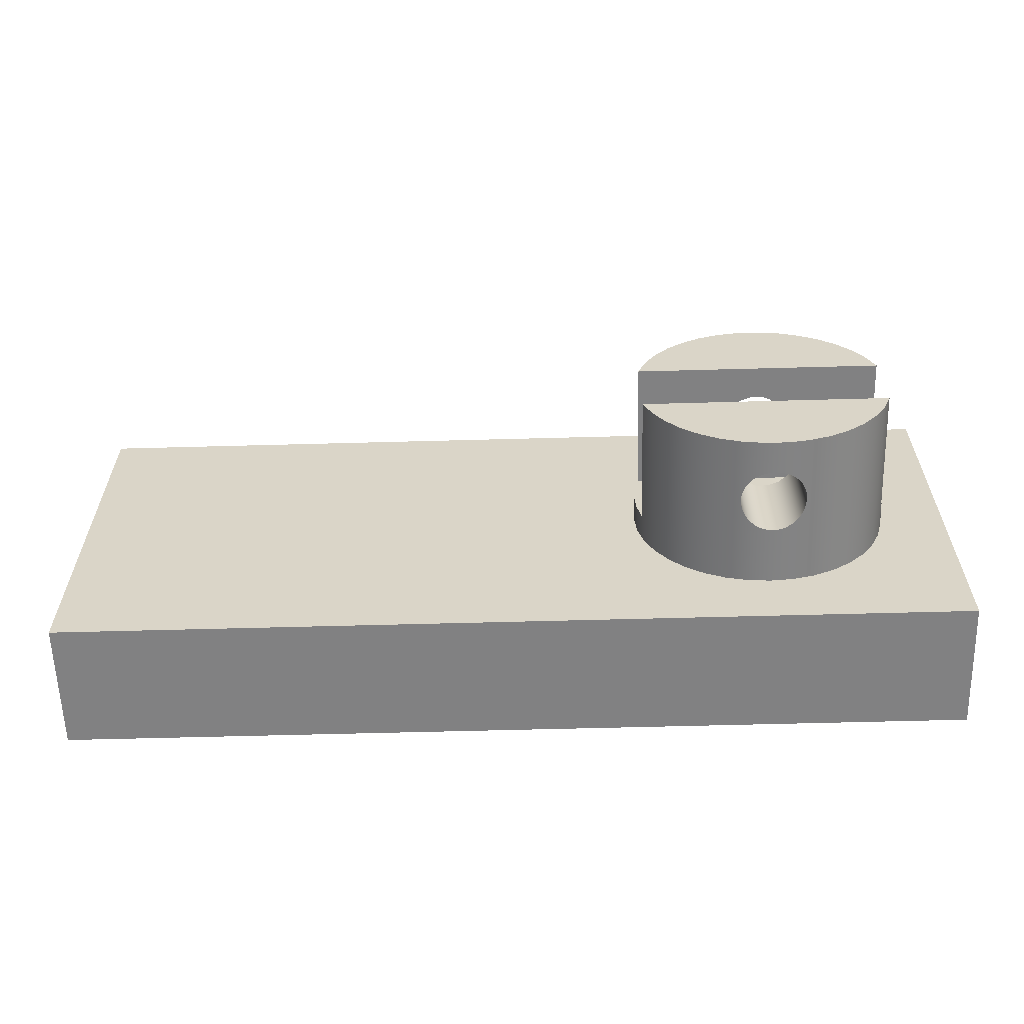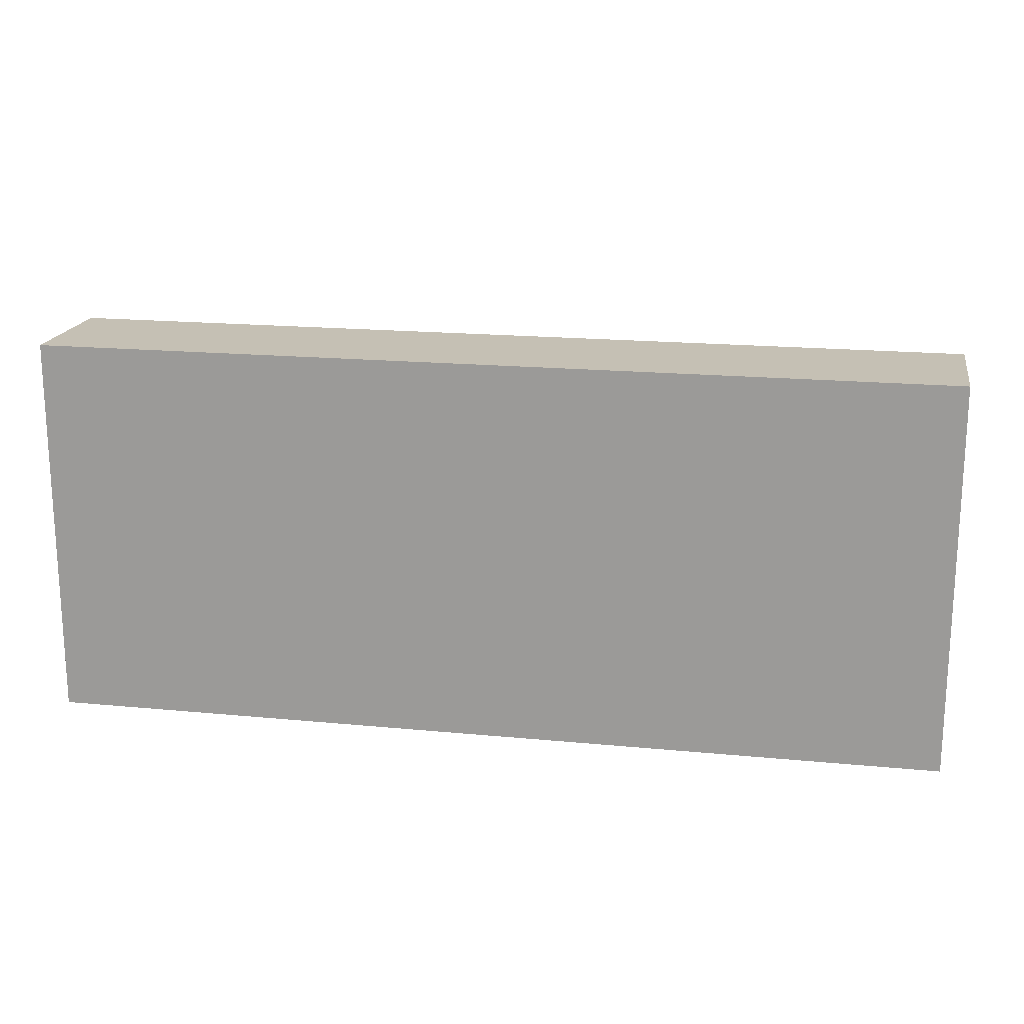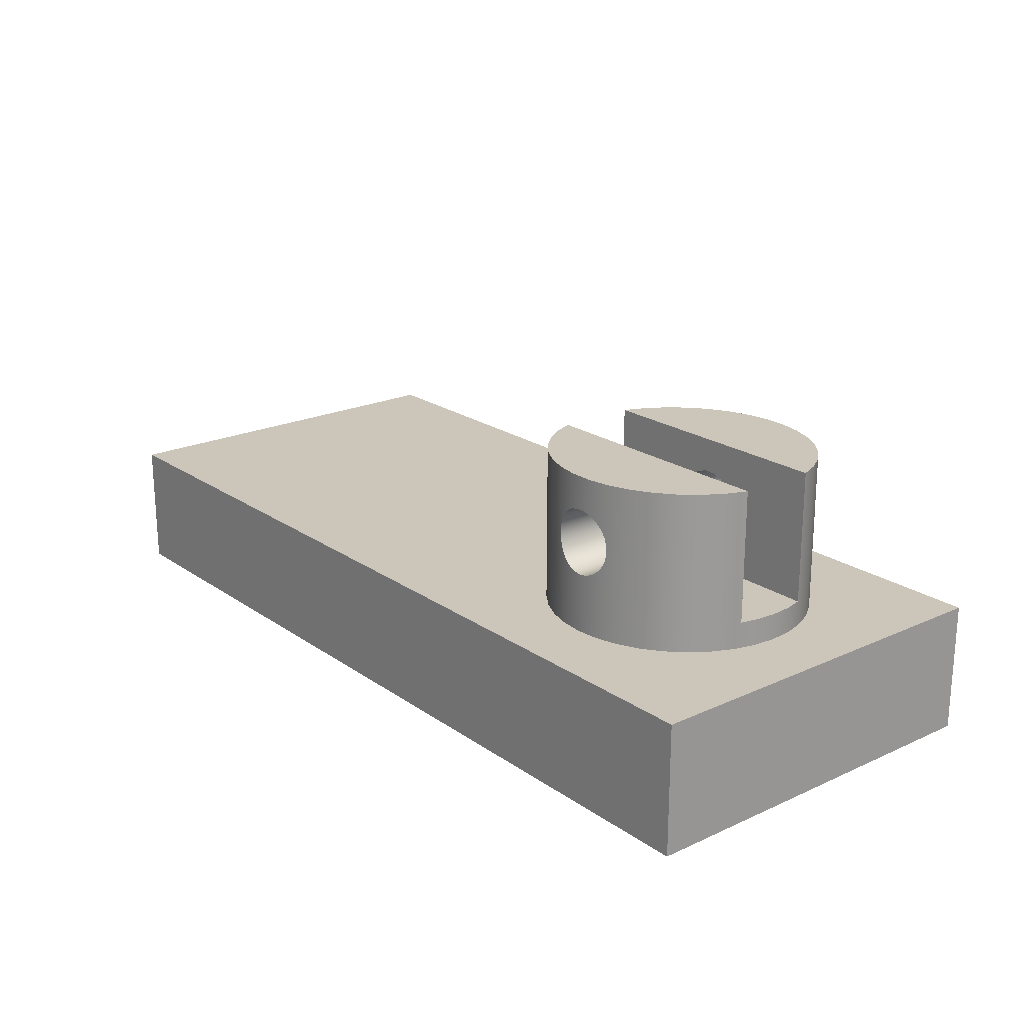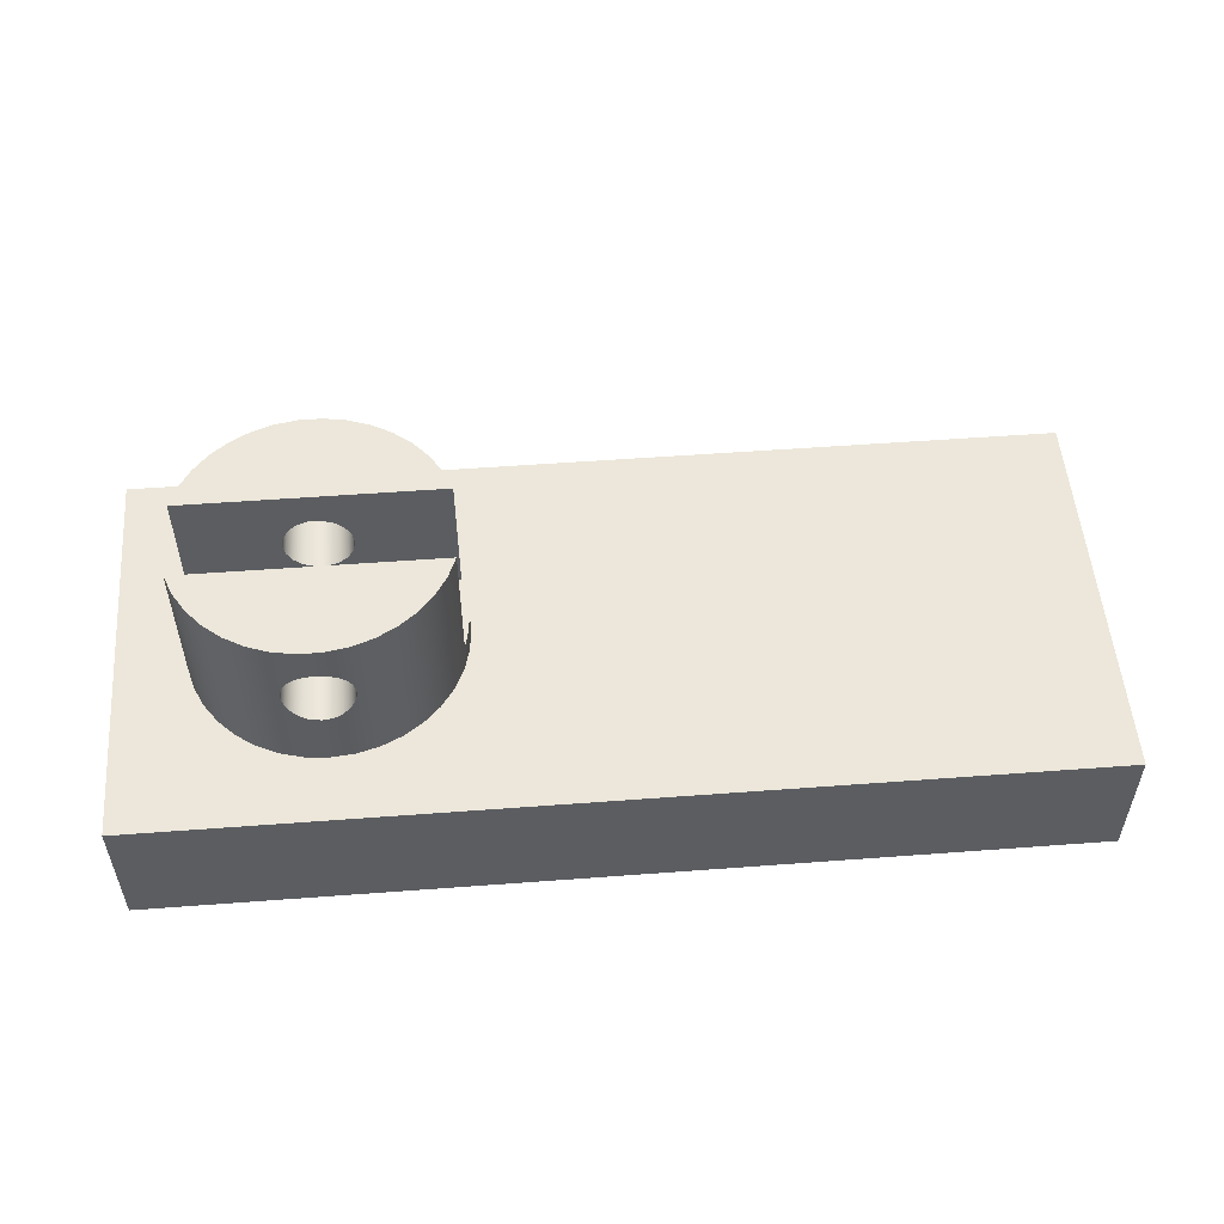
<metadata>
{"format":"obj","ext":"obj","renderer":"f3d","projection":"perspective","resolution":1024,"background":"white","views":[{"elev":-60.5,"azim":-178.4,"up":"+Z"},{"elev":18.2,"azim":10.6,"up":"+Z"},{"elev":20.9,"azim":-129.2,"up":"+Y"},{"elev":53.1,"azim":-4.6,"up":"+Y"}]}
</metadata>
<code>
v -8.75 8.5 4.841
v -8.774 8.741 4.847
v -8.846 8.979 4.865
v -8.963 9.198 4.891
v -9.116 9.384 4.921
v -9.302 9.537 4.951
v -9.521 9.654 4.977
v -9.759 9.726 4.994
v -10 9.75 5
v -10.24 9.726 4.994
v -10.48 9.654 4.977
v -10.7 9.537 4.951
v -10.88 9.384 4.921
v -11.04 9.198 4.891
v -11.15 8.979 4.865
v -11.23 8.741 4.847
v -11.25 8.5 4.841
v -11.23 8.259 4.847
v -11.15 8.021 4.865
v -11.04 7.802 4.891
v -10.88 7.616 4.921
v -10.7 7.463 4.951
v -10.48 7.346 4.977
v -10.24 7.274 4.994
v -10 7.25 5
v -9.759 7.274 4.994
v -9.521 7.346 4.977
v -9.302 7.463 4.951
v -9.116 7.616 4.921
v -8.963 7.802 4.891
v -8.846 8.021 4.865
v -8.774 8.259 4.847
v -11.25 8.5 1.482
v -11.17 8.928 1.482
v -10.96 9.303 1.482
v -10.62 9.583 1.482
v -10.22 9.731 1.482
v -9.783 9.731 1.482
v -9.375 9.583 1.482
v -9.042 9.303 1.482
v -8.825 8.928 1.482
v -8.75 8.5 1.482
v -8.825 8.072 1.482
v -9.042 7.697 1.482
v -9.375 7.417 1.482
v -9.783 7.269 1.482
v -10.22 7.269 1.482
v -10.62 7.417 1.482
v -10.96 7.697 1.482
v -11.17 8.072 1.482
v -11.25 8.5 4.841
v -11.25 8.5 1.482
v -11.25 8.5 -1.482
v -11.17 8.072 -1.482
v -10.96 7.697 -1.482
v -10.62 7.417 -1.482
v -10.22 7.269 -1.482
v -9.783 7.269 -1.482
v -9.375 7.417 -1.482
v -9.042 7.697 -1.482
v -8.825 8.072 -1.482
v -8.75 8.5 -1.482
v -8.825 8.928 -1.482
v -9.042 9.303 -1.482
v -9.375 9.583 -1.482
v -9.783 9.731 -1.482
v -10.22 9.731 -1.482
v -10.62 9.583 -1.482
v -10.96 9.303 -1.482
v -11.17 8.928 -1.482
v -8.75 8.5 -4.841
v -8.774 8.259 -4.847
v -8.846 8.021 -4.865
v -8.963 7.802 -4.891
v -9.116 7.616 -4.921
v -9.302 7.463 -4.951
v -9.521 7.346 -4.977
v -9.759 7.274 -4.994
v -10 7.25 -5
v -10.24 7.274 -4.994
v -10.48 7.346 -4.977
v -10.7 7.463 -4.951
v -10.88 7.616 -4.921
v -11.04 7.802 -4.891
v -11.15 8.021 -4.865
v -11.23 8.259 -4.847
v -11.25 8.5 -4.841
v -11.23 8.741 -4.847
v -11.15 8.979 -4.865
v -11.04 9.198 -4.891
v -10.88 9.384 -4.921
v -10.7 9.537 -4.951
v -10.48 9.654 -4.977
v -10.24 9.726 -4.994
v -10 9.75 -5
v -9.759 9.726 -4.994
v -9.521 9.654 -4.977
v -9.302 9.537 -4.951
v -9.116 9.384 -4.921
v -8.963 9.198 -4.891
v -8.846 8.979 -4.865
v -8.774 8.741 -4.847
v -11.25 8.5 -1.482
v -11.25 8.5 -4.841
v -11.25 8.5 -1.482
v -11.17 8.928 -1.482
v -10.96 9.303 -1.482
v -10.62 9.583 -1.482
v -10.22 9.731 -1.482
v -9.783 9.731 -1.482
v -9.375 9.583 -1.482
v -9.042 9.303 -1.482
v -8.825 8.928 -1.482
v -8.75 8.5 -1.482
v -8.825 8.072 -1.482
v -9.042 7.697 -1.482
v -9.375 7.417 -1.482
v -9.783 7.269 -1.482
v -10.22 7.269 -1.482
v -10.62 7.417 -1.482
v -10.96 7.697 -1.482
v -11.17 8.072 -1.482
v -5.225 11 -1.482
v -14.78 11 -1.482
v -14.78 6 -1.482
v -5.225 6 -1.482
v -11.25 8.5 1.482
v -11.17 8.072 1.482
v -10.96 7.697 1.482
v -10.62 7.417 1.482
v -10.22 7.269 1.482
v -9.783 7.269 1.482
v -9.375 7.417 1.482
v -9.042 7.697 1.482
v -8.825 8.072 1.482
v -8.75 8.5 1.482
v -8.825 8.928 1.482
v -9.042 9.303 1.482
v -9.375 9.583 1.482
v -9.783 9.731 1.482
v -10.22 9.731 1.482
v -10.62 9.583 1.482
v -10.96 9.303 1.482
v -11.17 8.928 1.482
v -14.78 11 1.482
v -5.225 11 1.482
v -5.225 6 1.482
v -14.78 6 1.482
v -5.225 6 1.482
v -5.056 6 0.7492
v -5 6 -1.501e-15
v -5.056 6 -0.7492
v -5.225 6 -1.482
v -14.78 6 -1.482
v -14.94 6 -0.7492
v -15 6 -8.882e-16
v -14.94 6 0.7492
v -14.78 6 1.482
v -5.225 11 1.482
v -14.78 11 1.482
v -14.46 11 2.265
v -14.01 11 2.984
v -13.45 11 3.617
v -12.79 11 4.147
v -12.05 11 4.559
v -11.26 11 4.84
v -10.42 11 4.982
v -9.577 11 4.982
v -8.744 11 4.84
v -7.946 11 4.559
v -7.207 11 4.147
v -6.548 11 3.617
v -5.988 11 2.984
v -5.542 11 2.265
v -14.78 11 -1.482
v -5.225 11 -1.482
v -5.542 11 -2.265
v -5.988 11 -2.984
v -6.548 11 -3.617
v -7.207 11 -4.147
v -7.946 11 -4.559
v -8.744 11 -4.84
v -9.577 11 -4.982
v -10.42 11 -4.982
v -11.26 11 -4.84
v -12.05 11 -4.559
v -12.79 11 -4.147
v -13.45 11 -3.617
v -14.01 11 -2.984
v -14.46 11 -2.265
v -8.75 8.5 4.841
v -8.774 8.259 4.847
v -8.846 8.021 4.865
v -8.963 7.802 4.891
v -9.116 7.616 4.921
v -9.302 7.463 4.951
v -9.521 7.346 4.977
v -9.759 7.274 4.994
v -10 7.25 5
v -10.24 7.274 4.994
v -10.48 7.346 4.977
v -10.7 7.463 4.951
v -10.88 7.616 4.921
v -11.04 7.802 4.891
v -11.15 8.021 4.865
v -11.23 8.259 4.847
v -11.25 8.5 4.841
v -11.23 8.741 4.847
v -11.15 8.979 4.865
v -11.04 9.198 4.891
v -10.88 9.384 4.921
v -10.7 9.537 4.951
v -10.48 9.654 4.977
v -10.24 9.726 4.994
v -10 9.75 5
v -9.759 9.726 4.994
v -9.521 9.654 4.977
v -9.302 9.537 4.951
v -9.116 9.384 4.921
v -8.963 9.198 4.891
v -8.846 8.979 4.865
v -8.774 8.741 4.847
v -8.75 8.5 -4.841
v -8.774 8.741 -4.847
v -8.846 8.979 -4.865
v -8.963 9.198 -4.891
v -9.116 9.384 -4.921
v -9.302 9.537 -4.951
v -9.521 9.654 -4.977
v -9.759 9.726 -4.994
v -10 9.75 -5
v -10.24 9.726 -4.994
v -10.48 9.654 -4.977
v -10.7 9.537 -4.951
v -10.88 9.384 -4.921
v -11.04 9.198 -4.891
v -11.15 8.979 -4.865
v -11.23 8.741 -4.847
v -11.25 8.5 -4.841
v -11.23 8.259 -4.847
v -11.15 8.021 -4.865
v -11.04 7.802 -4.891
v -10.88 7.616 -4.921
v -10.7 7.463 -4.951
v -10.48 7.346 -4.977
v -10.24 7.274 -4.994
v -10 7.25 -5
v -9.759 7.274 -4.994
v -9.521 7.346 -4.977
v -9.302 7.463 -4.951
v -9.116 7.616 -4.921
v -8.963 7.802 -4.891
v -8.846 8.021 -4.865
v -8.774 8.259 -4.847
v -14.78 6 -1.482
v -14.78 11 -1.482
v -14.46 11 -2.265
v -14.01 11 -2.984
v -13.45 11 -3.617
v -12.79 11 -4.147
v -12.05 11 -4.559
v -11.26 11 -4.84
v -10.42 11 -4.982
v -9.577 11 -4.982
v -8.744 11 -4.84
v -7.946 11 -4.559
v -7.207 11 -4.147
v -6.548 11 -3.617
v -5.988 11 -2.984
v -5.542 11 -2.265
v -5.225 11 -1.482
v -5.225 6 -1.482
v -5.056 6 -0.7492
v -5 6 -1.501e-15
v -5.056 6 0.7492
v -5.225 6 1.482
v -5.225 11 1.482
v -5.542 11 2.265
v -5.988 11 2.984
v -6.548 11 3.617
v -7.207 11 4.147
v -7.946 11 4.559
v -8.744 11 4.84
v -9.577 11 4.982
v -10.42 11 4.982
v -11.26 11 4.84
v -12.05 11 4.559
v -12.79 11 4.147
v -13.45 11 3.617
v -14.01 11 2.984
v -14.46 11 2.265
v -14.78 11 1.482
v -14.78 6 1.482
v -14.94 6 0.7492
v -15 6 -8.882e-16
v -14.94 6 -0.7492
v -5 5 -1.501e-15
v -5.076 5 -0.8682
v -5.302 5 -1.71
v -5.67 5 -2.5
v -6.17 5 -3.214
v -6.786 5 -3.83
v -7.5 5 -4.33
v -8.29 5 -4.698
v -9.132 5 -4.924
v -10 5 -5
v -10.87 5 -4.924
v -11.71 5 -4.698
v -12.5 5 -4.33
v -13.21 5 -3.83
v -13.83 5 -3.214
v -14.33 5 -2.5
v -14.7 5 -1.71
v -14.92 5 -0.8682
v -15 5 -8.882e-16
v -14.92 5 0.8682
v -14.7 5 1.71
v -14.33 5 2.5
v -13.83 5 3.214
v -13.21 5 3.83
v -12.5 5 4.33
v -11.71 5 4.698
v -10.87 5 4.924
v -10 5 5
v -9.132 5 4.924
v -8.29 5 4.698
v -7.5 5 4.33
v -6.786 5 3.83
v -6.17 5 3.214
v -5.67 5 2.5
v -5.302 5 1.71
v -5.076 5 0.8682
v -5 5 -1.501e-15
v -5 6 -1.501e-15
v 17.5 0 7.5
v 17.5 0 -7.5
v 17.5 5 -7.5
v 17.5 5 7.5
v -17.5 0 7.5
v 17.5 0 7.5
v 17.5 5 7.5
v -17.5 5 7.5
v -17.5 0 -7.5
v -17.5 0 7.5
v -17.5 5 7.5
v -17.5 5 -7.5
v 17.5 0 -7.5
v -17.5 0 -7.5
v -17.5 5 -7.5
v 17.5 5 -7.5
v -5 5 -1.501e-15
v -5.076 5 0.8682
v -5.302 5 1.71
v -5.67 5 2.5
v -6.17 5 3.214
v -6.786 5 3.83
v -7.5 5 4.33
v -8.29 5 4.698
v -9.132 5 4.924
v -10 5 5
v -10.87 5 4.924
v -11.71 5 4.698
v -12.5 5 4.33
v -13.21 5 3.83
v -13.83 5 3.214
v -14.33 5 2.5
v -14.7 5 1.71
v -14.92 5 0.8682
v -15 5 -8.882e-16
v -14.92 5 -0.8682
v -14.7 5 -1.71
v -14.33 5 -2.5
v -13.83 5 -3.214
v -13.21 5 -3.83
v -12.5 5 -4.33
v -11.71 5 -4.698
v -10.87 5 -4.924
v -10 5 -5
v -9.132 5 -4.924
v -8.29 5 -4.698
v -7.5 5 -4.33
v -6.786 5 -3.83
v -6.17 5 -3.214
v -5.67 5 -2.5
v -5.302 5 -1.71
v -5.076 5 -0.8682
v 17.5 5 -7.5
v -17.5 5 -7.5
v -17.5 5 7.5
v 17.5 5 7.5
v -17.5 0 -7.5
v 17.5 0 -7.5
v 17.5 0 7.5
v -17.5 0 7.5
g 53fd9136-e2ff-11ea-87ad-54bf646e7e1f
f 32 1 42
f 42 1 2
f 42 2 41
f 41 2 3
f 41 3 4
f 41 4 40
f 40 4 5
f 40 5 39
f 39 5 6
f 39 6 7
f 39 7 38
f 38 7 8
f 38 8 9
f 38 9 37
f 37 9 10
f 37 10 11
f 37 11 36
f 36 11 12
f 36 12 13
f 36 13 35
f 35 13 14
f 35 14 34
f 34 14 15
f 34 15 16
f 34 16 33
f 33 16 51
f 52 17 18
f 52 18 50
f 50 18 19
f 50 19 20
f 50 20 49
f 49 20 21
f 49 21 48
f 48 21 22
f 48 22 23
f 48 23 47
f 47 23 24
f 47 24 25
f 47 25 46
f 46 25 26
f 46 26 27
f 46 27 45
f 45 27 28
f 45 28 29
f 45 29 44
f 44 29 30
f 44 30 43
f 43 30 31
f 43 31 32
f 43 32 42
g 5400775e-e2ff-11ea-96f7-54bf646e7e1f
f 54 86 53
f 53 86 104
f 103 87 88
f 55 84 54
f 54 84 85
f 54 85 86
f 84 55 83
f 83 55 56
f 83 56 82
f 82 56 81
f 81 56 57
f 81 57 80
f 80 57 79
f 79 57 58
f 79 58 78
f 78 58 77
f 77 58 59
f 77 59 76
f 76 59 75
f 75 59 60
f 75 60 74
f 74 60 61
f 74 61 73
f 73 61 72
f 72 61 62
f 72 62 71
f 71 62 102
f 102 62 63
f 102 63 101
f 101 63 100
f 100 63 64
f 100 64 99
f 99 64 65
f 99 65 98
f 98 65 97
f 97 65 66
f 97 66 96
f 96 66 95
f 95 66 67
f 95 67 94
f 94 67 93
f 93 67 68
f 93 68 92
f 92 68 91
f 91 68 69
f 91 69 90
f 90 69 70
f 90 70 89
f 89 70 88
f 88 70 103
g 539f44fe-e2ff-11ea-9e06-54bf646e7e1f
f 106 124 105
f 105 124 125
f 105 125 122
f 122 125 121
f 121 125 120
f 120 125 119
f 119 125 126
f 119 126 118
f 118 126 117
f 117 126 116
f 116 126 115
f 115 126 114
f 114 126 123
f 114 123 113
f 113 123 112
f 112 123 111
f 111 123 110
f 110 123 124
f 110 124 109
f 109 124 108
f 108 124 107
f 107 124 106
g 53a0a48a-e2ff-11ea-83b5-54bf646e7e1f
f 128 148 127
f 127 148 145
f 127 145 144
f 144 145 143
f 143 145 142
f 142 145 141
f 141 145 146
f 141 146 140
f 140 146 139
f 139 146 138
f 138 146 137
f 137 146 136
f 136 146 147
f 136 147 135
f 135 147 134
f 134 147 133
f 133 147 132
f 132 147 148
f 132 148 131
f 131 148 130
f 130 148 129
f 129 148 128
g 53a1dd1e-e2ff-11ea-8029-54bf646e7e1f
f 158 149 157
f 157 149 150
f 157 150 156
f 156 150 151
f 156 151 155
f 155 151 152
f 155 152 154
f 154 152 153
g 53277db6-e2ff-11ea-a410-54bf646e7e1f
f 159 160 174
f 174 160 161
f 174 161 173
f 173 161 162
f 173 162 172
f 172 162 163
f 172 163 171
f 171 163 164
f 171 164 170
f 170 164 165
f 170 165 169
f 169 165 166
f 169 166 168
f 168 166 167
g c6702f92-116f-3cc1-a87f-98b0ae8c952e
f 175 176 190
f 190 176 177
f 190 177 189
f 189 177 178
f 189 178 188
f 188 178 179
f 188 179 187
f 187 179 180
f 187 180 186
f 186 180 181
f 186 181 185
f 185 181 182
f 185 182 184
f 184 182 183
g 5324e5ac-e2ff-11ea-b153-54bf646e7e1f
f 192 326 191
f 191 326 282
f 191 282 283
f 326 192 325
f 325 192 193
f 325 193 194
f 194 195 325
f 325 195 196
f 325 196 197
f 325 197 324
f 324 197 198
f 324 198 199
f 199 200 324
f 324 200 201
f 324 201 323
f 323 201 202
f 323 202 203
f 203 204 323
f 323 204 205
f 323 205 322
f 322 205 206
f 322 206 207
f 322 207 286
f 286 207 208
f 286 208 209
f 209 210 286
f 286 210 211
f 286 211 212
f 286 212 285
f 285 212 213
f 285 213 214
f 214 215 285
f 285 215 284
f 284 215 216
f 284 216 217
f 217 218 284
f 284 218 219
f 284 219 283
f 283 219 220
f 283 220 221
f 221 222 283
f 283 222 191
f 224 265 223
f 223 265 304
f 223 304 254
f 254 304 253
f 253 304 305
f 253 305 252
f 252 305 251
f 251 305 250
f 250 305 249
f 249 305 306
f 249 306 248
f 248 306 247
f 247 306 246
f 246 306 245
f 245 306 307
f 245 307 244
f 244 307 243
f 243 307 242
f 242 307 241
f 241 307 240
f 240 307 308
f 240 308 239
f 239 308 261
f 239 261 262
f 224 225 265
f 265 225 226
f 265 226 227
f 227 228 265
f 265 228 264
f 264 228 229
f 264 229 230
f 230 231 264
f 264 231 263
f 263 231 232
f 263 232 233
f 233 234 263
f 263 234 235
f 263 235 262
f 262 235 236
f 262 236 237
f 237 238 262
f 262 238 239
f 256 313 255
f 255 313 314
f 255 314 296
f 296 314 315
f 296 315 295
f 295 315 294
f 294 315 316
f 294 316 293
f 293 316 317
f 293 317 292
f 292 317 291
f 291 317 318
f 291 318 290
f 290 318 319
f 290 319 289
f 289 319 320
f 289 320 288
f 288 320 321
f 288 321 287
f 287 321 322
f 287 322 286
f 256 257 313
f 313 257 312
f 312 257 258
f 312 258 311
f 311 258 259
f 311 259 310
f 310 259 260
f 310 260 309
f 309 260 261
f 309 261 308
f 265 266 304
f 304 266 303
f 303 266 267
f 303 267 302
f 302 267 268
f 302 268 301
f 301 268 269
f 301 269 300
f 300 269 270
f 300 270 299
f 299 270 271
f 299 271 272
f 299 272 298
f 298 272 273
f 298 273 297
f 297 273 334
f 333 274 275
f 333 275 332
f 332 275 276
f 332 276 331
f 331 276 277
f 331 277 278
f 331 278 330
f 330 278 279
f 330 279 329
f 329 279 280
f 329 280 328
f 328 280 281
f 328 281 327
f 327 281 282
f 327 282 326
g 52c1b798-e2ff-11ea-8783-54bf646e7e1f
f 335 336 338
f 338 336 337
g 52c36542-e2ff-11ea-bc71-54bf646e7e1f
f 339 340 342
f 342 340 341
g 52c4c4dc-e2ff-11ea-a7ab-54bf646e7e1f
f 343 344 346
f 346 344 345
g 52c5fd6c-e2ff-11ea-9d66-54bf646e7e1f
f 347 348 350
f 350 348 349
g 52c70ec8-e2ff-11ea-a198-54bf646e7e1f
f 352 390 351
f 351 390 387
f 351 387 386
f 386 387 385
f 385 387 384
f 384 387 383
f 383 387 382
f 382 387 381
f 381 387 380
f 380 387 379
f 379 387 388
f 379 388 378
f 378 388 377
f 377 388 376
f 376 388 375
f 375 388 374
f 374 388 373
f 373 388 372
f 372 388 371
f 371 388 370
f 370 388 369
f 369 388 389
f 369 389 368
f 368 389 367
f 367 389 366
f 366 389 365
f 365 389 364
f 364 389 363
f 363 389 362
f 362 389 361
f 361 389 360
f 360 389 359
f 359 389 390
f 359 390 358
f 358 390 357
f 357 390 356
f 356 390 355
f 355 390 354
f 354 390 353
f 353 390 352
g 52c8473a-e2ff-11ea-a6b0-54bf646e7e1f
f 391 392 394
f 394 392 393

</code>
